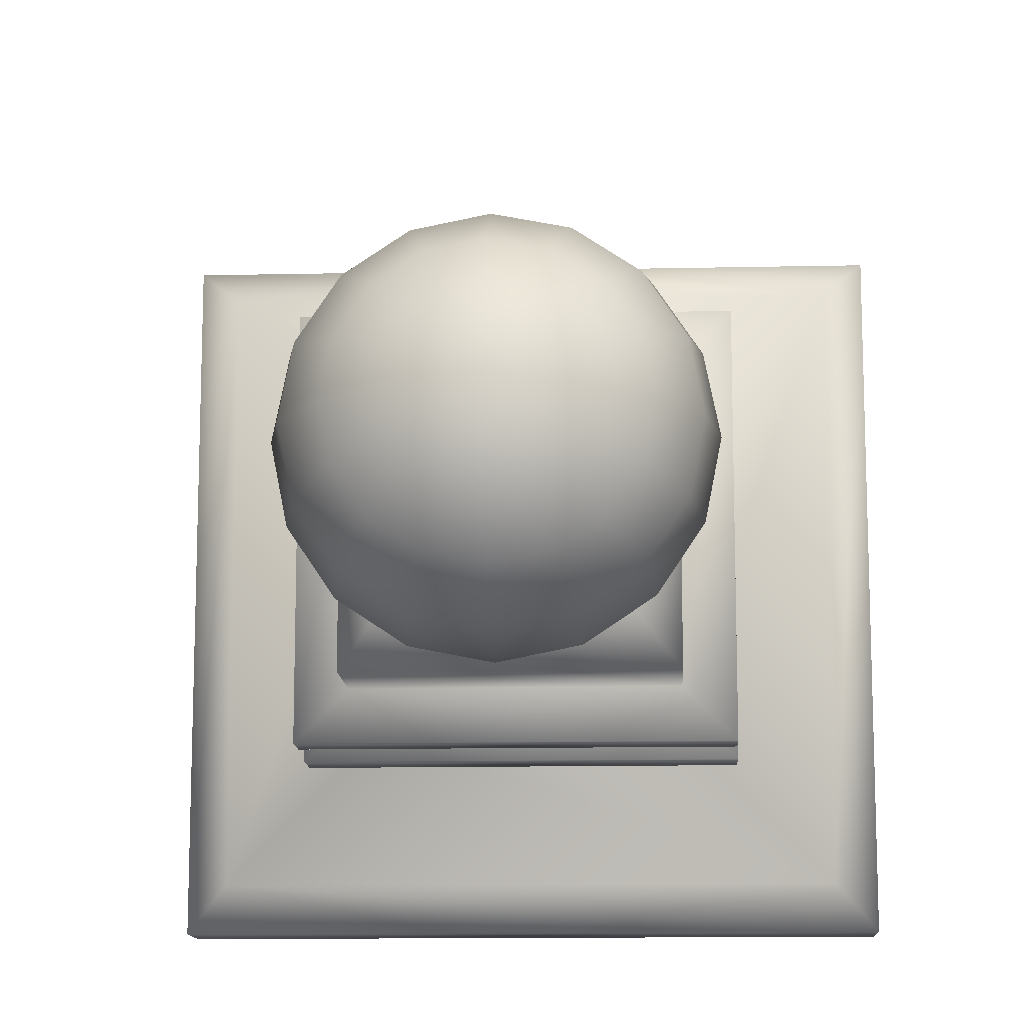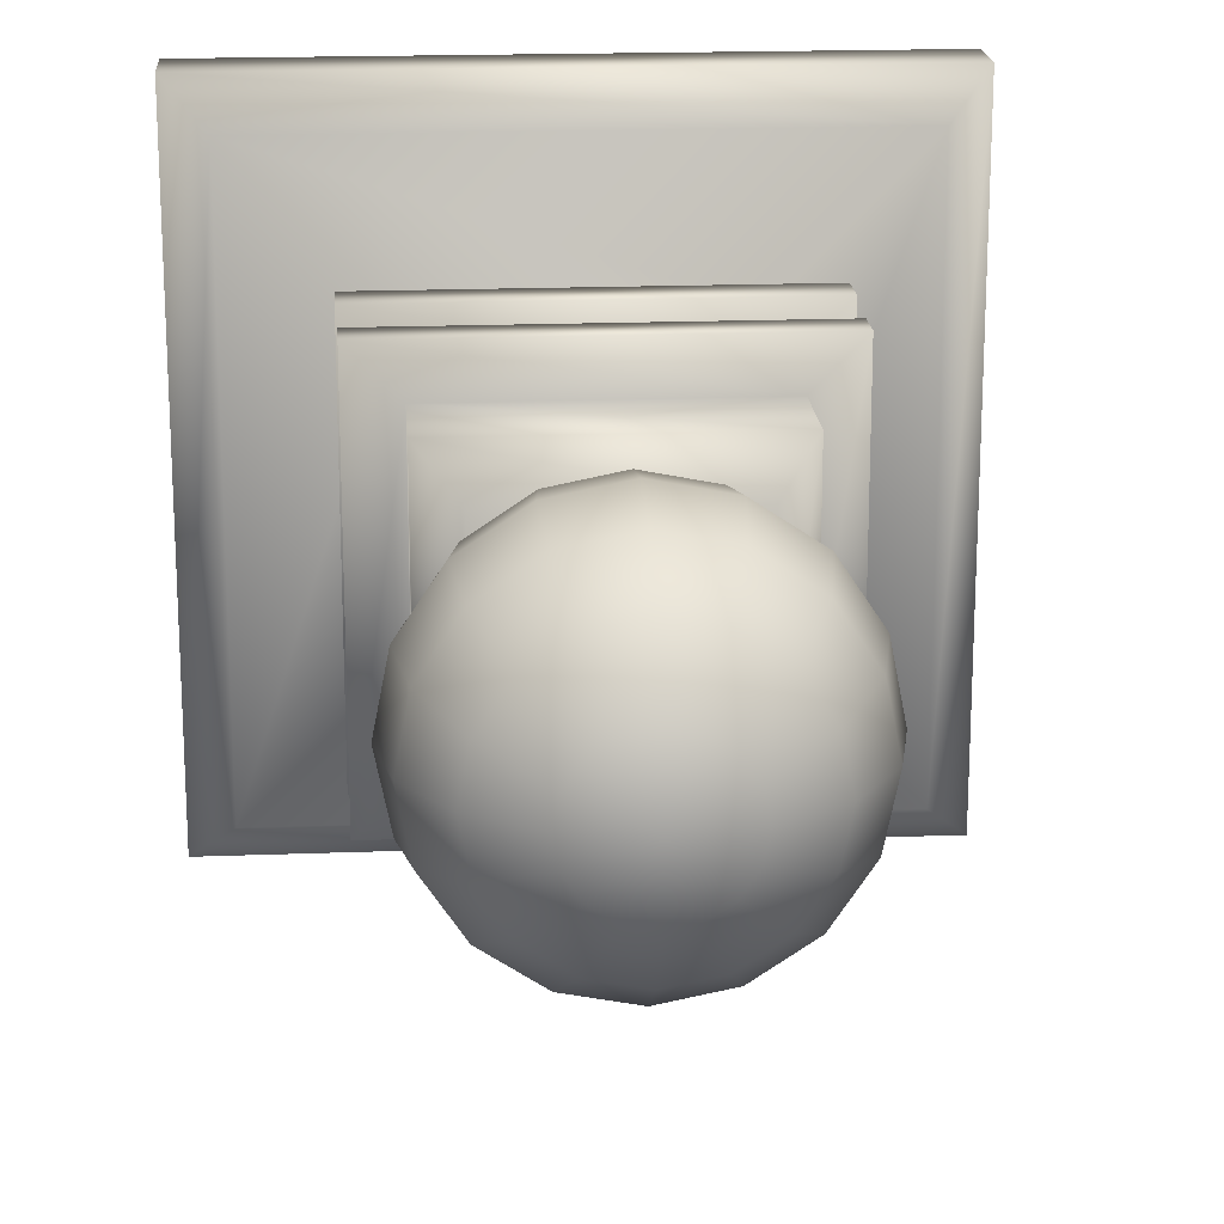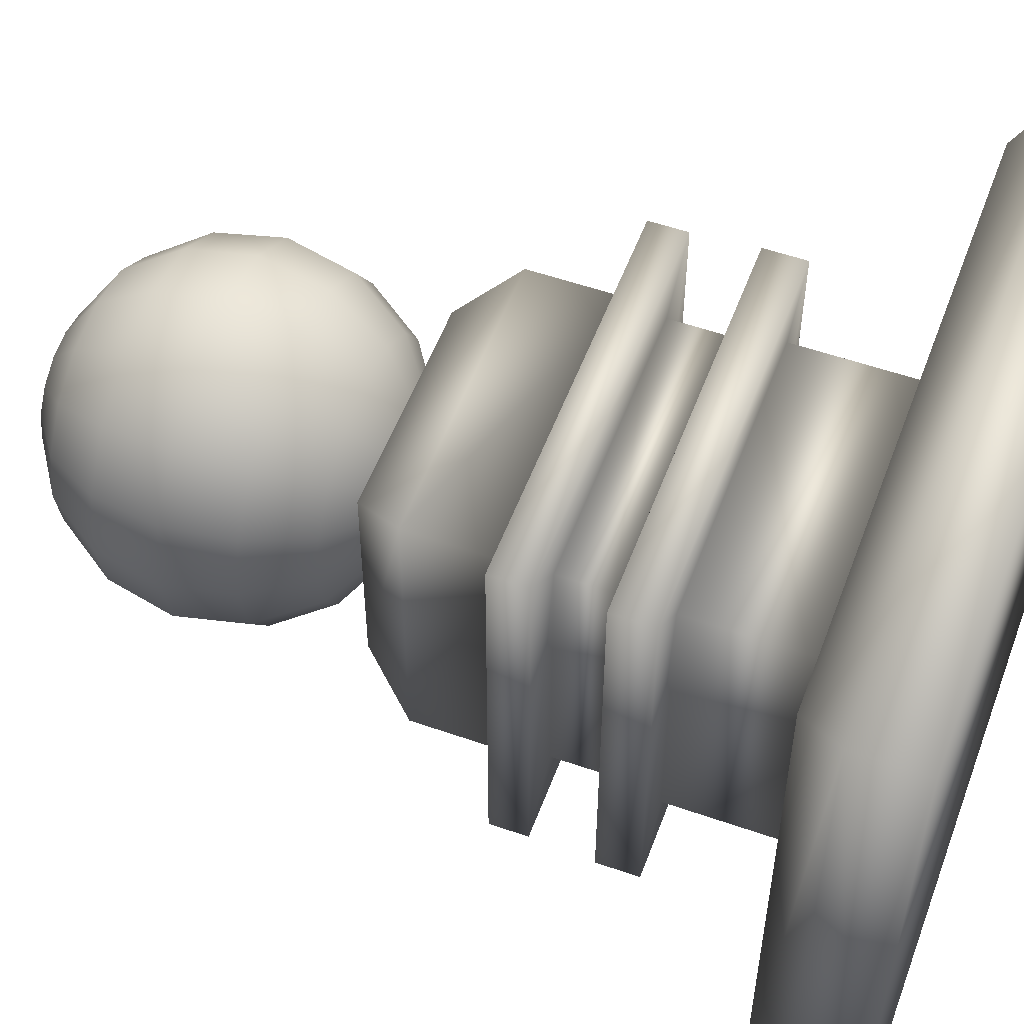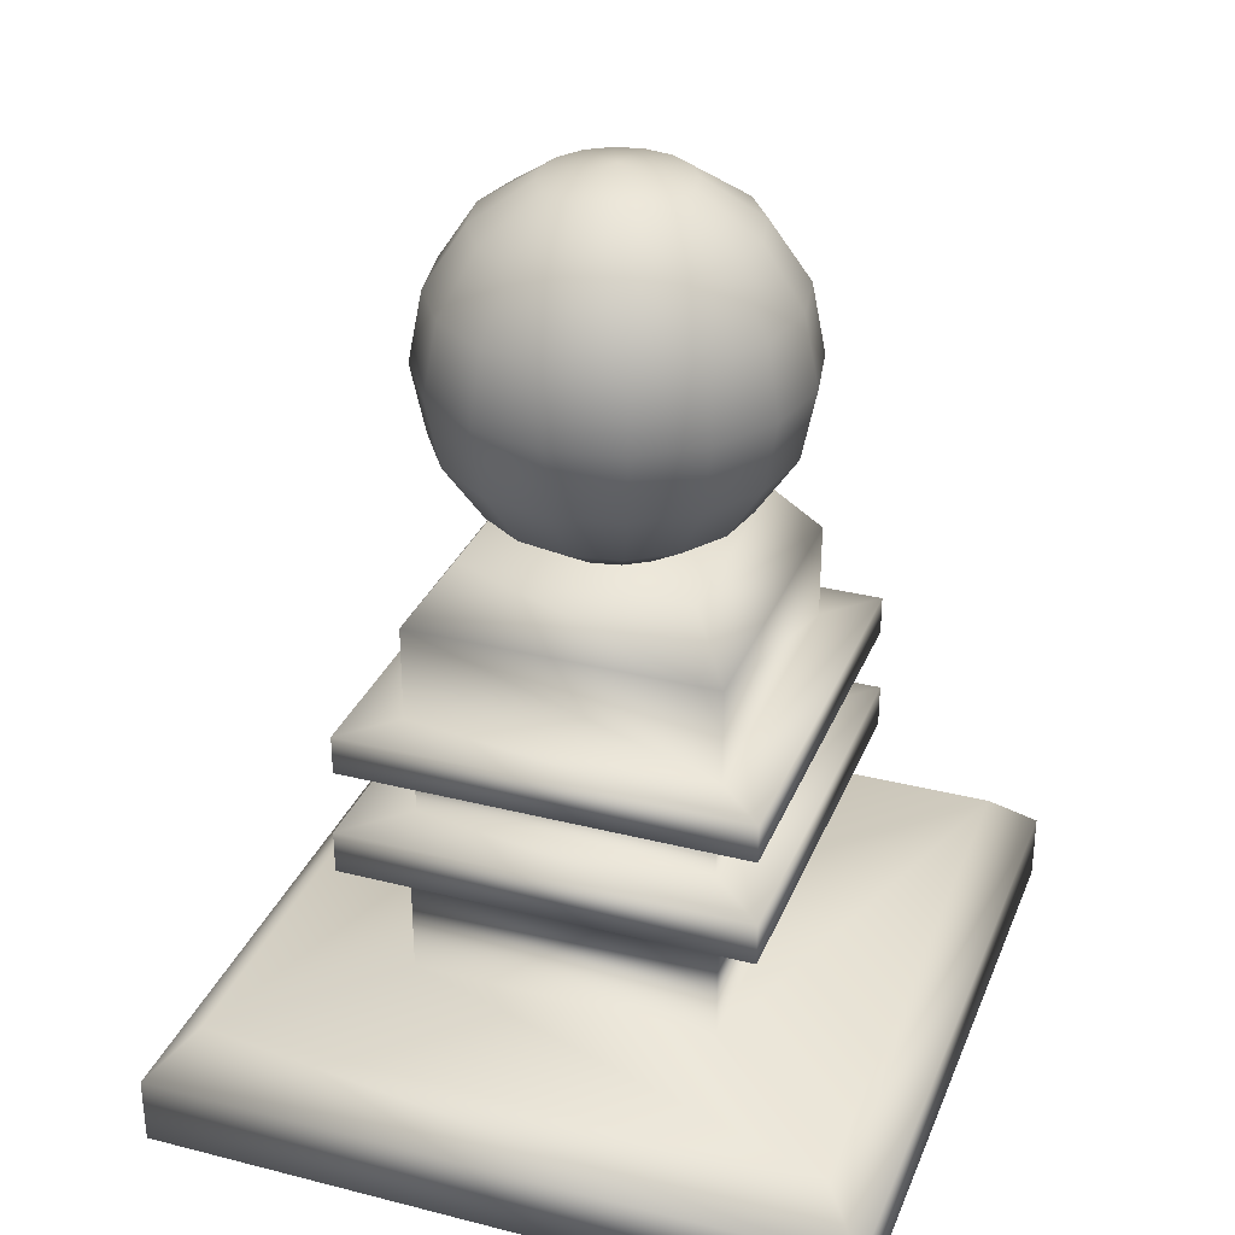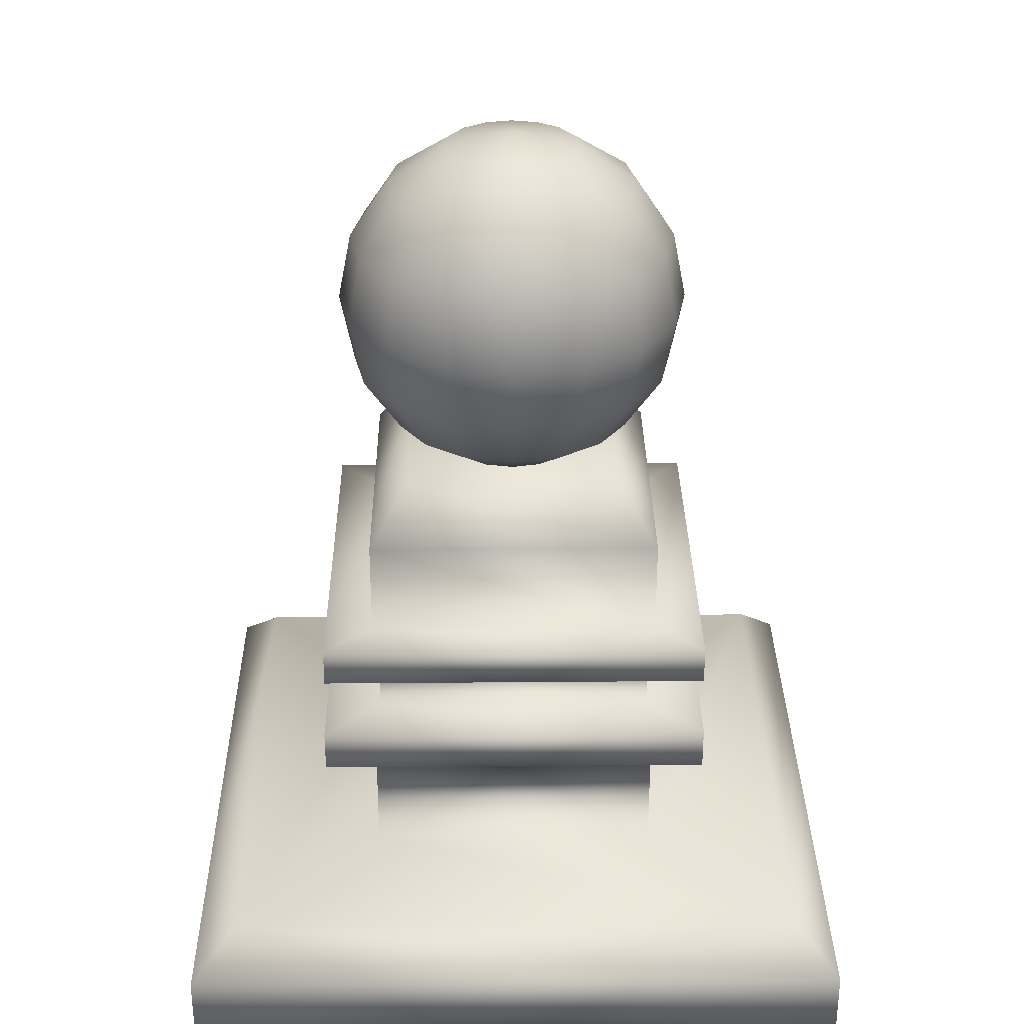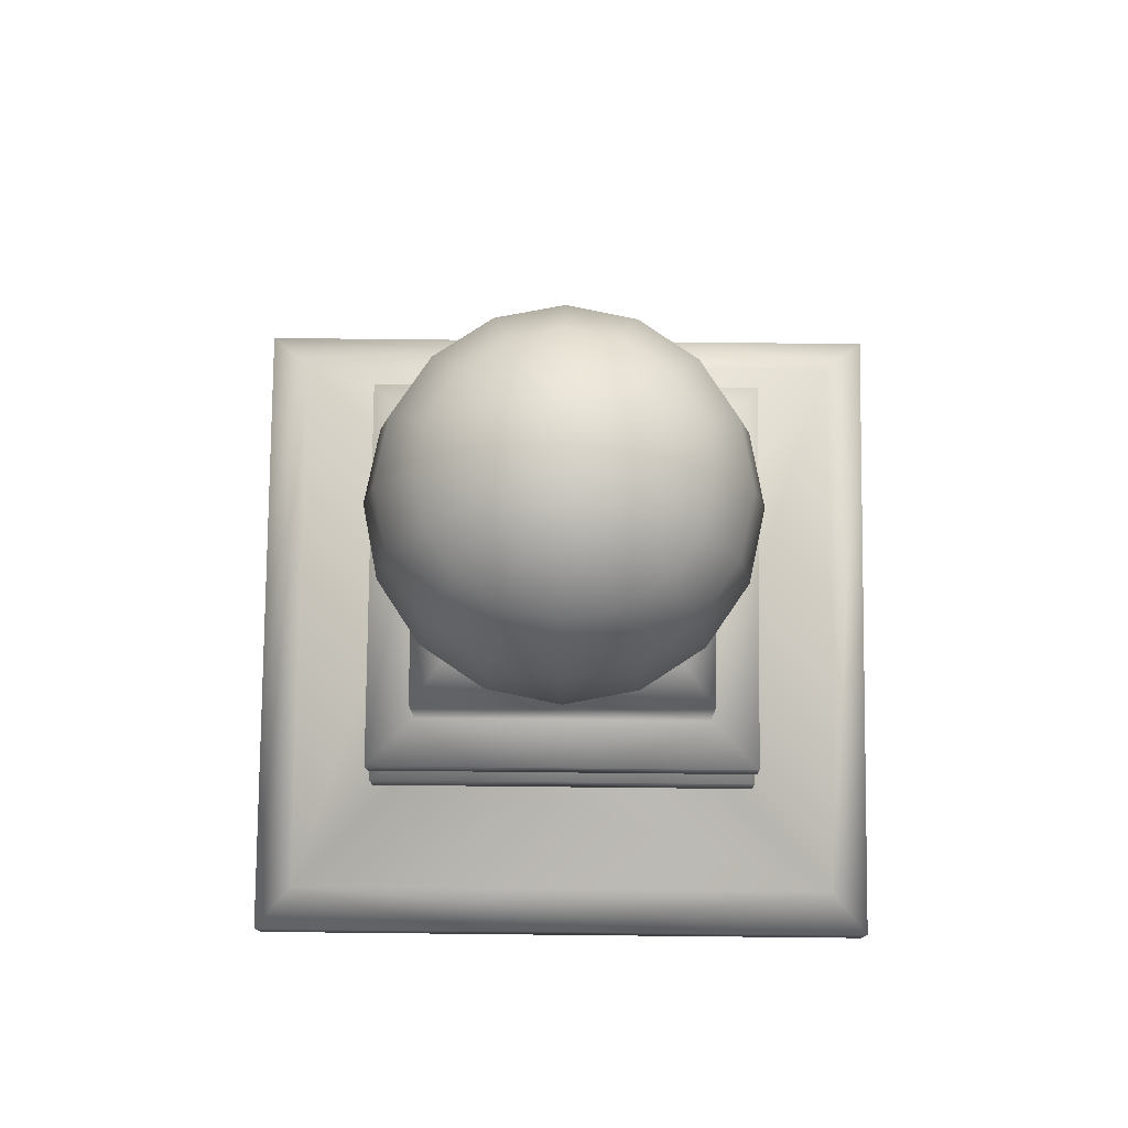
<metadata>
{"format":"obj","ext":"obj","renderer":"f3d","projection":"perspective","resolution":1024,"background":"white","views":[{"elev":-12.7,"azim":-177.1,"up":"+Z"},{"elev":18.6,"azim":175.8,"up":"+Z"},{"elev":54.2,"azim":-69.6,"up":"+Z"},{"elev":31.4,"azim":109.8,"up":"+Y"},{"elev":30.5,"azim":-0.7,"up":"+Y"},{"elev":78.5,"azim":-89.4,"up":"+Y"}]}
</metadata>
<code>
o Cube
v -0.4375 -0.6756 -0.4375
v 1 -1 -1
v 0.4375 -0.6756 -0.4375
v 1 -1 1
v -0.4375 -0.6756 0.4375
v -1 -1 -1
v 0.4375 -0.6756 0.4375
v -1 -1 1
v 0.8717 -0.6756 -0.8717
v 1 -0.8039 -1
v 0.8717 -0.6756 0.8717
v 1 -0.8039 1
v -0.8717 -0.6756 -0.8717
v -1 -0.8039 -1
v -0.8717 -0.6756 0.8717
v -1 -0.8039 1
v 0.4375 -0.2839 0.4375
v -0.4375 -0.2839 0.4375
v -0.4375 -0.2839 -0.4375
v 0.4375 -0.2839 -0.4375
v 0.5865 -0.2839 0.5865
v -0.5865 -0.2839 0.5865
v -0.5865 -0.2839 -0.5865
v 0.5865 -0.2839 -0.5865
v 0.5865 -0.1592 0.5865
v -0.5865 -0.1592 0.5865
v -0.5865 -0.1592 -0.5865
v 0.5865 -0.1592 -0.5865
v 0.4198 -0.1592 0.4198
v -0.4198 -0.1592 0.4198
v -0.4198 -0.1592 -0.4198
v 0.4198 -0.1592 -0.4198
v 0.4198 0.02823 0.4198
v -0.4198 0.02823 0.4198
v -0.4198 0.02823 -0.4198
v 0.4198 0.02823 -0.4198
v 0.5791 0.02823 0.5791
v -0.5791 0.02823 0.5791
v -0.5791 0.02823 -0.5791
v 0.5791 0.02823 -0.5791
v 0.5791 0.1406 0.5791
v -0.5791 0.1406 0.5791
v -0.5791 0.1406 -0.5791
v 0.5791 0.1406 -0.5791
v 0.4361 0.1406 0.4361
v -0.4361 0.1406 0.4361
v -0.4361 0.1406 -0.4361
v 0.4361 0.1406 -0.4361
v 0.4361 0.4171 0.4361
v -0.4361 0.4171 0.4361
v -0.4361 0.4171 -0.4361
v 0.4361 0.4171 -0.4361
v 0.323 0.5756 0.323
v -0.323 0.5756 0.323
v -0.323 0.5756 -0.323
v 0.323 0.5756 -0.323
v 0 1.256 -0.4859
v 0 1.054 -0.526
v 0 0.8531 -0.4859
v 0 0.5684 -0.2013
v 0.07702 1.54 -0.186
v 0.1423 1.426 -0.3436
v 0.186 1.256 -0.4489
v 0.2013 1.054 -0.4859
v 0.186 0.8531 -0.4489
v 0.1423 0.6824 -0.3436
v 0.07702 0.5684 -0.186
v 0.1423 1.54 -0.1423
v 0.263 1.426 -0.263
v 0.3436 1.256 -0.3436
v 0.3719 1.054 -0.3719
v 0.3436 0.8531 -0.3436
v 0.263 0.6824 -0.263
v 0.1423 0.5684 -0.1423
v 0.186 1.54 -0.07702
v 0.3436 1.426 -0.1423
v 0.4489 1.256 -0.186
v 0.4859 1.054 -0.2013
v 0.4489 0.8531 -0.186
v 0.3436 0.6824 -0.1423
v 0.186 0.5684 -0.07702
v 0.2013 1.54 -0
v 0.3719 1.426 0
v 0.4859 1.256 0
v 0.526 1.054 0
v 0.4859 0.8531 0
v 0.3719 0.6824 0
v 0.2013 0.5684 -0
v 0.186 1.54 0.07702
v 0.3436 1.426 0.1423
v 0.4489 1.256 0.186
v 0.4859 1.054 0.2013
v 0.4489 0.8531 0.186
v 0.3436 0.6824 0.1423
v 0.186 0.5684 0.07702
v 0.1423 1.54 0.1423
v 0.263 1.426 0.263
v 0.3436 1.256 0.3436
v 0.3719 1.054 0.3719
v 0.3436 0.8531 0.3436
v 0.263 0.6824 0.263
v 0.1423 0.5684 0.1423
v 0.07702 1.54 0.186
v 0.1423 1.426 0.3436
v 0.186 1.256 0.4489
v 0.2013 1.054 0.4859
v 0.186 0.8531 0.4489
v 0.1423 0.6824 0.3436
v 0.07702 0.5684 0.186
v -0 1.54 0.2013
v -0 1.426 0.3719
v -0 1.256 0.4859
v -0 1.054 0.526
v -0 0.8531 0.4859
v -0 0.6824 0.3719
v -0 0.5684 0.2013
v 0 0.5284 -0
v 0 1.58 -0
v -0.07702 1.54 0.186
v -0.1423 1.426 0.3436
v -0.186 1.256 0.4489
v -0.2013 1.054 0.4859
v -0.186 0.8531 0.4489
v -0.1423 0.6824 0.3436
v -0.07702 0.5684 0.186
v -0.1423 1.54 0.1423
v -0.263 1.426 0.263
v -0.3436 1.256 0.3436
v -0.3719 1.054 0.3719
v -0.3436 0.8531 0.3436
v -0.263 0.6824 0.263
v -0.1423 0.5684 0.1423
v -0.186 1.54 0.07702
v -0.3436 1.426 0.1423
v -0.4489 1.256 0.186
v -0.4859 1.054 0.2013
v -0.4489 0.8531 0.186
v -0.3436 0.6824 0.1423
v -0.186 0.5684 0.07702
v -0.2013 1.54 -0
v -0.3719 1.426 -0
v -0.4859 1.256 -0
v -0.526 1.054 -0
v -0.4859 0.8531 -0
v -0.3719 0.6824 -0
v -0.2013 0.5684 -0
v -0.186 1.54 -0.07702
v -0.3436 1.426 -0.1423
v -0.4489 1.256 -0.186
v -0.4859 1.054 -0.2013
v -0.4489 0.8531 -0.186
v -0.3436 0.6824 -0.1423
v -0.186 0.5684 -0.07702
v -0.1423 1.54 -0.1423
v -0.263 1.426 -0.263
v -0.3436 1.256 -0.3436
v -0.3719 1.054 -0.3719
v -0.3436 0.8531 -0.3436
v -0.263 0.6824 -0.263
v -0.1423 0.5684 -0.1423
v -0.07702 1.54 -0.186
v -0.1423 1.426 -0.3436
v -0.186 1.256 -0.4489
v -0.2013 1.054 -0.4859
v -0.186 0.8531 -0.4489
v -0.1423 0.6824 -0.3436
v -0.07702 0.5684 -0.186
v 0 1.54 -0.2013
v 0 1.426 -0.3719
v 0 0.6824 -0.3719
f 12 8 4
f 16 6 8
f 3 17 7
f 2 8 6
f 13 3 9
f 10 4 2
f 15 12 11
f 11 10 9
f 13 16 15
f 9 14 13
f 14 2 6
f 15 1 13
f 9 7 11
f 11 5 15
f 18 23 19
f 5 19 1
f 7 18 5
f 1 20 3
f 23 28 24
f 19 24 20
f 17 22 18
f 20 21 17
f 28 29 25
f 21 26 22
f 24 25 21
f 22 27 23
f 31 36 32
f 26 31 27
f 27 32 28
f 25 30 26
f 35 40 36
f 29 34 30
f 32 33 29
f 30 35 31
f 39 44 40
f 33 38 34
f 36 37 33
f 34 39 35
f 43 48 44
f 37 42 38
f 40 41 37
f 38 43 39
f 48 49 45
f 41 46 42
f 44 45 41
f 42 47 43
f 51 56 52
f 46 51 47
f 47 52 48
f 45 50 46
f 55 53 56
f 49 54 50
f 52 53 49
f 50 55 51
f 170 67 60
f 58 65 59
f 169 63 57
f 168 118 61
f 117 60 67
f 170 65 66
f 57 64 58
f 168 62 169
f 63 69 70
f 61 118 68
f 117 67 74
f 65 73 66
f 63 71 64
f 62 68 69
f 66 74 67
f 64 72 65
f 117 74 81
f 72 80 73
f 70 78 71
f 68 76 69
f 73 81 74
f 71 79 72
f 70 76 77
f 68 118 75
f 75 83 76
f 80 88 81
f 78 86 79
f 76 84 77
f 75 118 82
f 117 81 88
f 79 87 80
f 77 85 78
f 87 95 88
f 86 92 93
f 83 91 84
f 82 118 89
f 117 88 95
f 86 94 87
f 84 92 85
f 82 90 83
f 89 118 96
f 117 95 102
f 93 101 94
f 91 99 92
f 89 97 90
f 94 102 95
f 92 100 93
f 90 98 91
f 101 107 108
f 99 105 106
f 97 103 104
f 101 109 102
f 99 107 100
f 97 105 98
f 96 118 103
f 117 102 109
f 108 116 109
f 106 114 107
f 104 112 105
f 103 118 110
f 117 109 116
f 108 114 115
f 105 113 106
f 103 111 104
f 113 123 114
f 111 121 112
f 110 118 119
f 117 116 125
f 114 124 115
f 113 121 122
f 110 120 111
f 115 125 116
f 117 125 132
f 124 130 131
f 122 128 129
f 119 127 120
f 124 132 125
f 122 130 123
f 120 128 121
f 119 118 126
f 129 135 136
f 126 134 127
f 131 139 132
f 129 137 130
f 127 135 128
f 126 118 133
f 117 132 139
f 131 137 138
f 138 146 139
f 136 144 137
f 134 142 135
f 133 118 140
f 117 139 146
f 137 145 138
f 136 142 143
f 133 141 134
f 141 149 142
f 140 118 147
f 117 146 153
f 145 151 152
f 143 149 150
f 140 148 141
f 145 153 146
f 143 151 144
f 117 153 160
f 152 158 159
f 150 156 157
f 147 155 148
f 152 160 153
f 150 158 151
f 148 156 149
f 147 118 154
f 154 162 155
f 159 167 160
f 157 165 158
f 155 163 156
f 154 118 161
f 117 160 167
f 159 165 166
f 157 163 164
f 166 60 167
f 164 59 165
f 162 57 163
f 161 118 168
f 117 167 60
f 166 59 170
f 164 57 58
f 161 169 162
f 12 16 8
f 16 14 6
f 3 20 17
f 2 4 8
f 13 1 3
f 10 12 4
f 15 16 12
f 11 12 10
f 13 14 16
f 9 10 14
f 14 10 2
f 15 5 1
f 9 3 7
f 11 7 5
f 18 22 23
f 5 18 19
f 7 17 18
f 1 19 20
f 23 27 28
f 19 23 24
f 17 21 22
f 20 24 21
f 28 32 29
f 21 25 26
f 24 28 25
f 22 26 27
f 31 35 36
f 26 30 31
f 27 31 32
f 25 29 30
f 35 39 40
f 29 33 34
f 32 36 33
f 30 34 35
f 39 43 44
f 33 37 38
f 36 40 37
f 34 38 39
f 43 47 48
f 37 41 42
f 40 44 41
f 38 42 43
f 48 52 49
f 41 45 46
f 44 48 45
f 42 46 47
f 51 55 56
f 46 50 51
f 47 51 52
f 45 49 50
f 55 54 53
f 49 53 54
f 52 56 53
f 50 54 55
f 170 66 67
f 58 64 65
f 169 62 63
f 170 59 65
f 57 63 64
f 168 61 62
f 63 62 69
f 65 72 73
f 63 70 71
f 62 61 68
f 66 73 74
f 64 71 72
f 72 79 80
f 70 77 78
f 68 75 76
f 73 80 81
f 71 78 79
f 70 69 76
f 75 82 83
f 80 87 88
f 78 85 86
f 76 83 84
f 79 86 87
f 77 84 85
f 87 94 95
f 86 85 92
f 83 90 91
f 86 93 94
f 84 91 92
f 82 89 90
f 93 100 101
f 91 98 99
f 89 96 97
f 94 101 102
f 92 99 100
f 90 97 98
f 101 100 107
f 99 98 105
f 97 96 103
f 101 108 109
f 99 106 107
f 97 104 105
f 108 115 116
f 106 113 114
f 104 111 112
f 108 107 114
f 105 112 113
f 103 110 111
f 113 122 123
f 111 120 121
f 114 123 124
f 113 112 121
f 110 119 120
f 115 124 125
f 124 123 130
f 122 121 128
f 119 126 127
f 124 131 132
f 122 129 130
f 120 127 128
f 129 128 135
f 126 133 134
f 131 138 139
f 129 136 137
f 127 134 135
f 131 130 137
f 138 145 146
f 136 143 144
f 134 141 142
f 137 144 145
f 136 135 142
f 133 140 141
f 141 148 149
f 145 144 151
f 143 142 149
f 140 147 148
f 145 152 153
f 143 150 151
f 152 151 158
f 150 149 156
f 147 154 155
f 152 159 160
f 150 157 158
f 148 155 156
f 154 161 162
f 159 166 167
f 157 164 165
f 155 162 163
f 159 158 165
f 157 156 163
f 166 170 60
f 164 58 59
f 162 169 57
f 166 165 59
f 164 163 57
f 161 168 169

</code>
